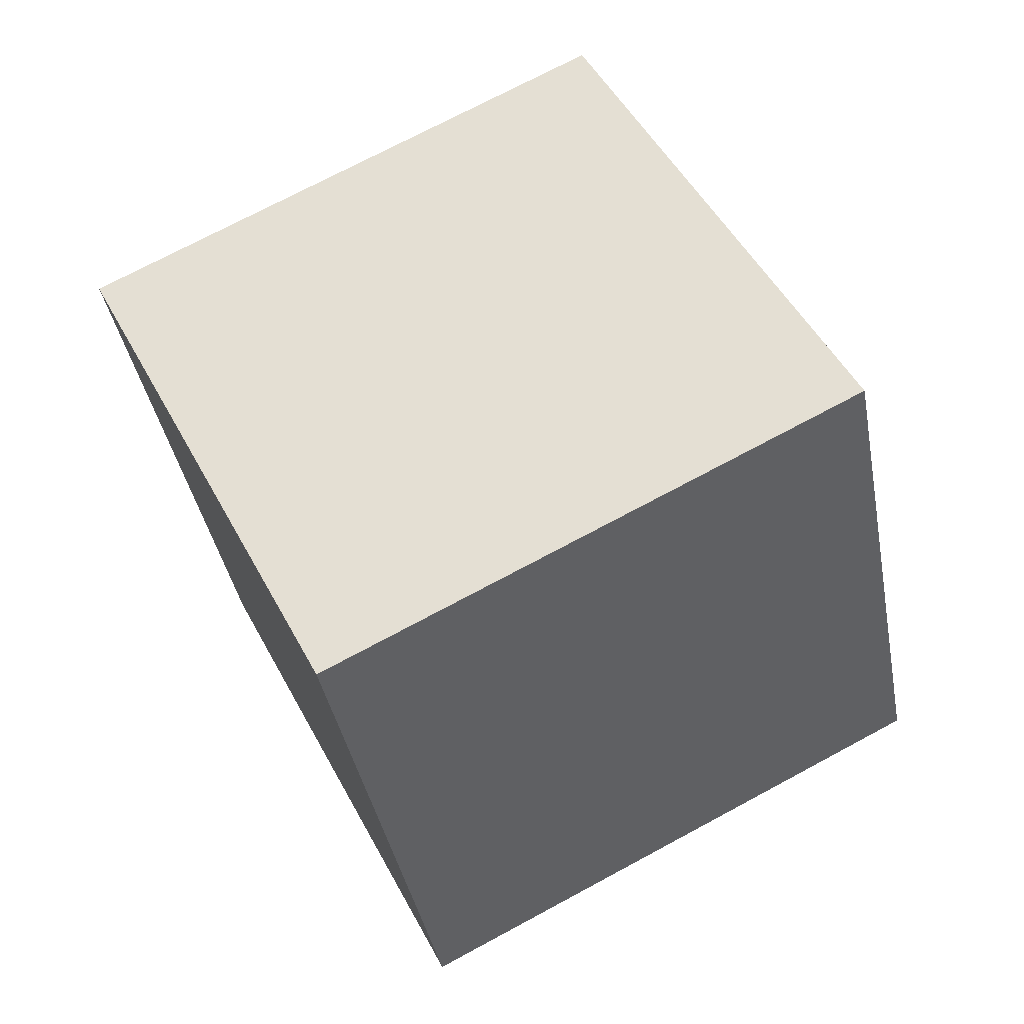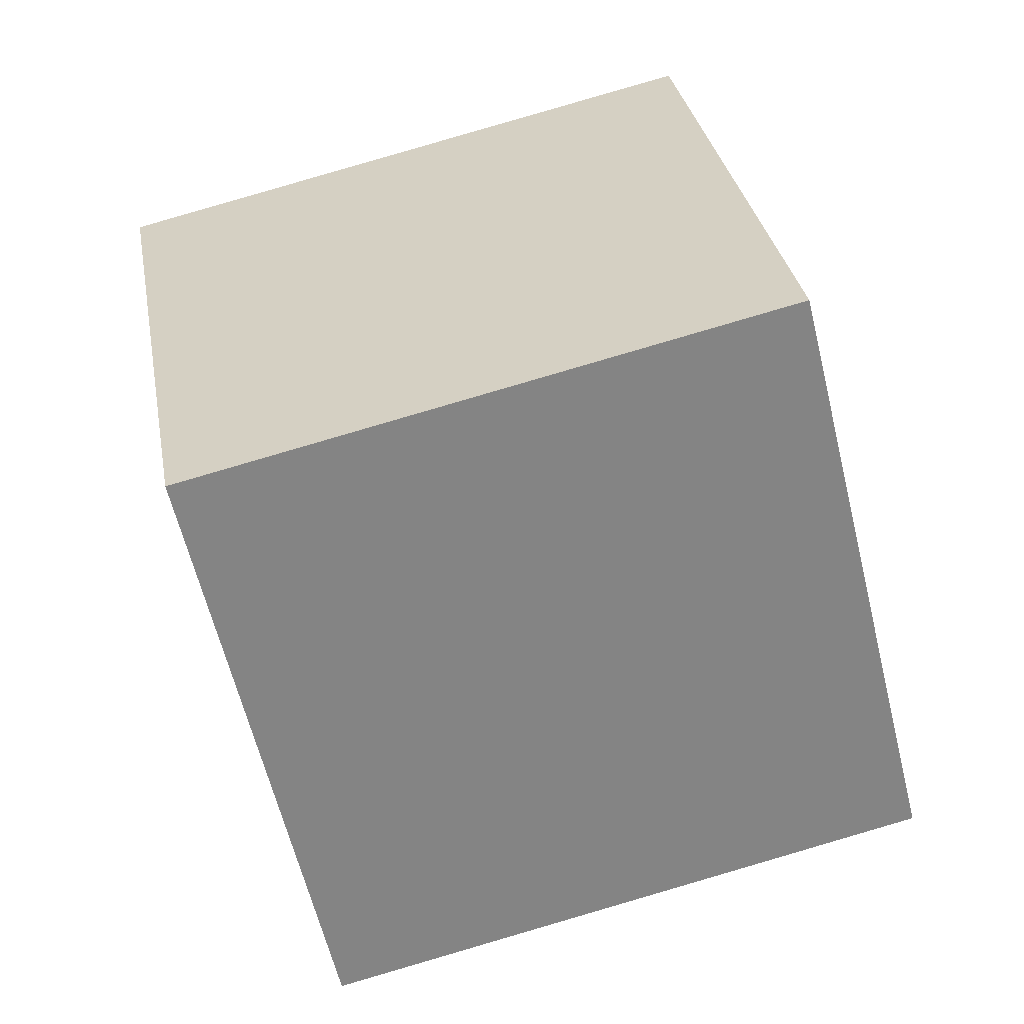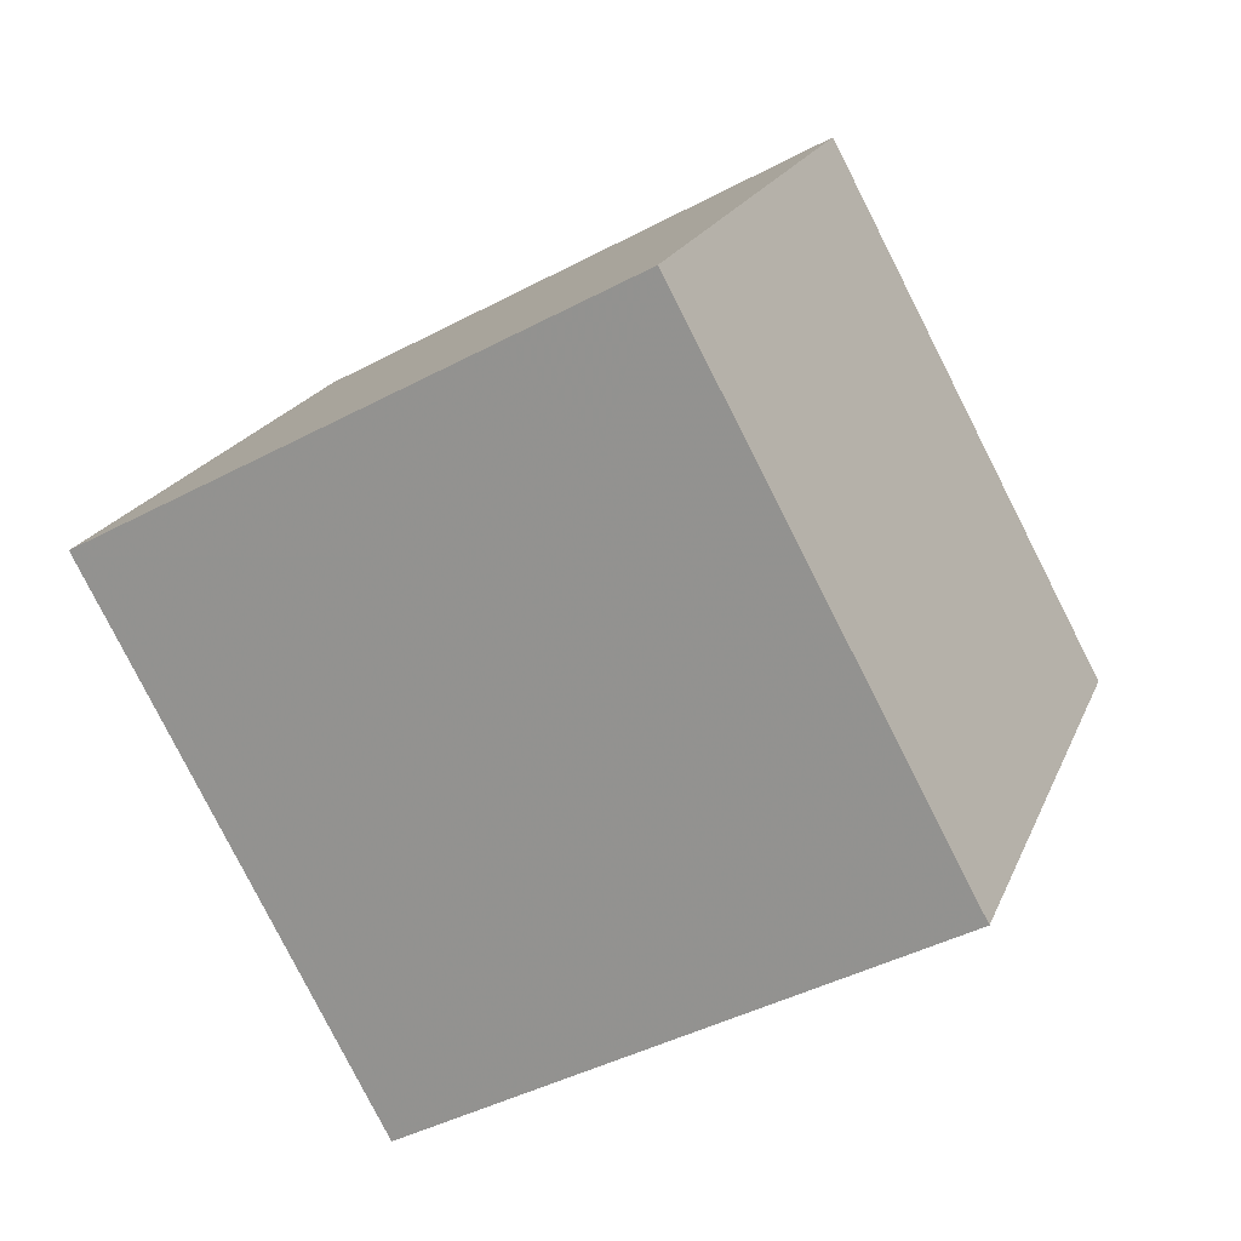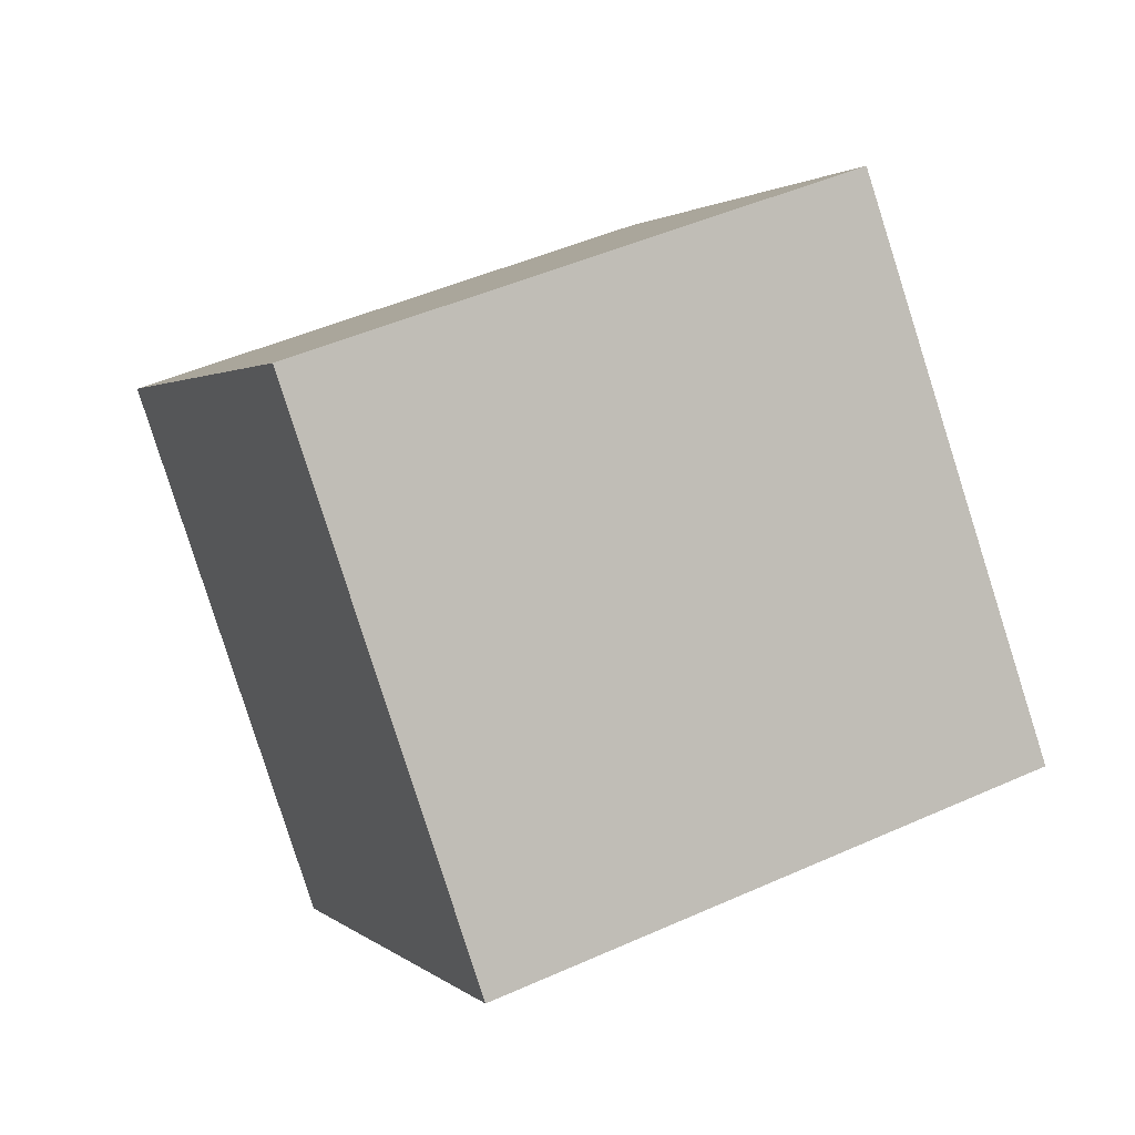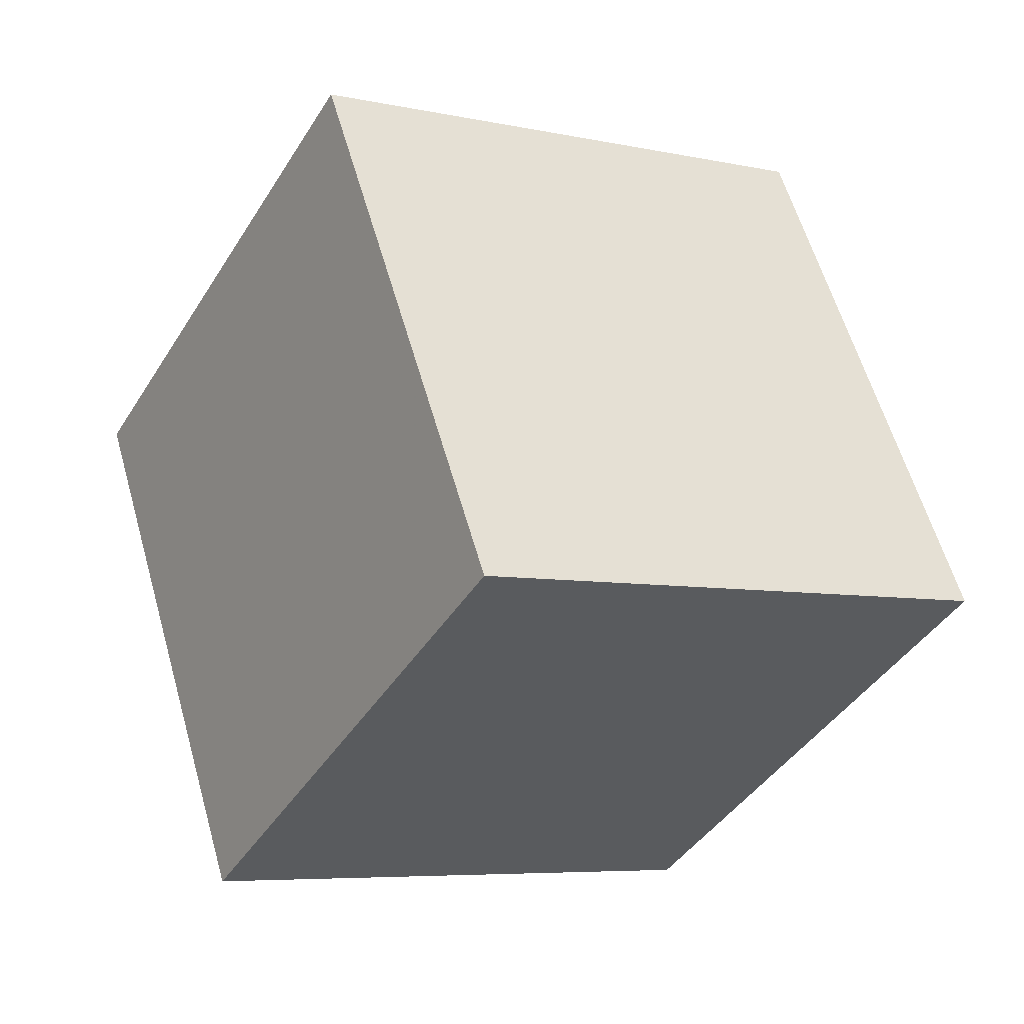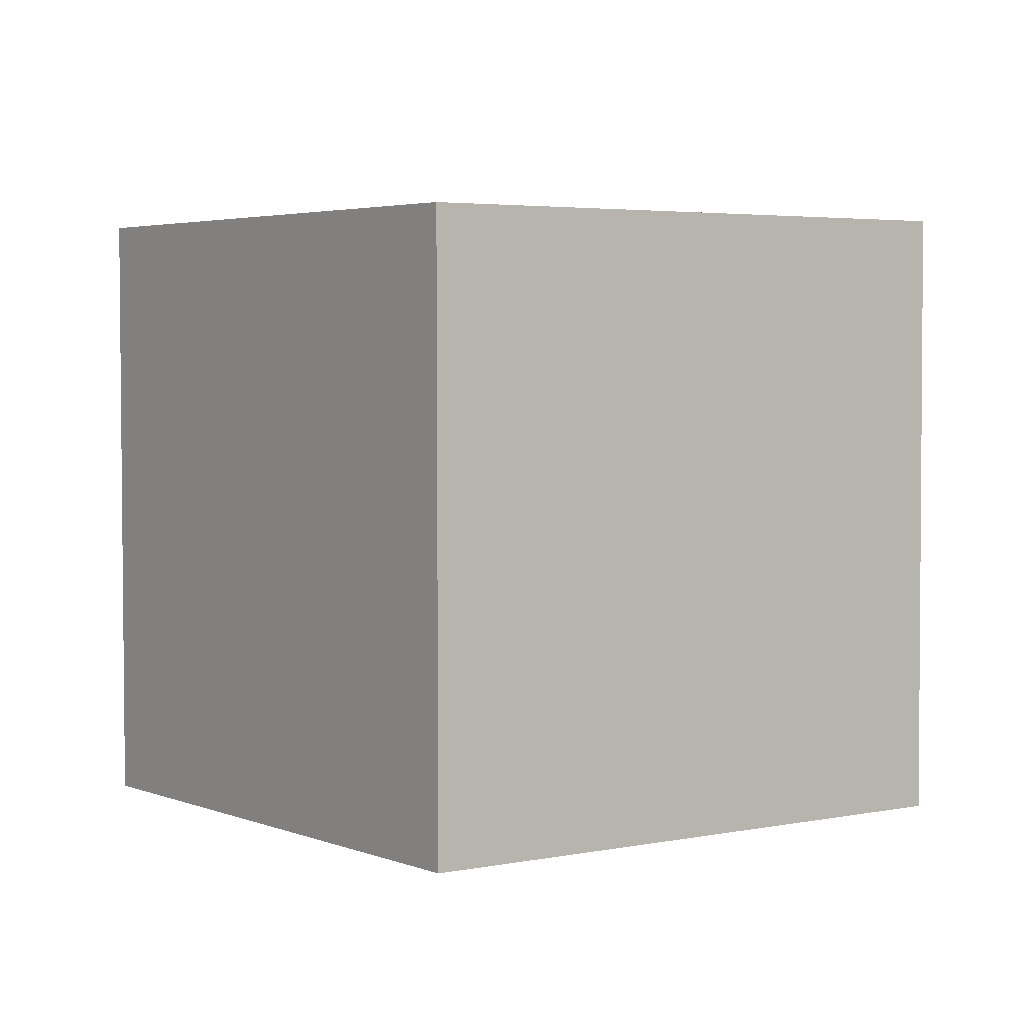
<metadata>
{"format":"obj","ext":"obj","renderer":"f3d","projection":"perspective","resolution":1024,"background":"white","views":[{"elev":-49.7,"azim":-172.0,"up":"+Z"},{"elev":-68.9,"azim":-141.1,"up":"+Y"},{"elev":6.7,"azim":-164.9,"up":"+Z"},{"elev":72.9,"azim":63.0,"up":"+Z"},{"elev":-53.8,"azim":148.4,"up":"+Z"},{"elev":15.5,"azim":-11.2,"up":"+Y"}]}
</metadata>
<code>
v  1.192  2.138  2.158
v  0.7694  1.969  1.267
v  1.675  1.846  0.8602
v  2.098  2.016  1.751
v  1.153  1.16  2.363
v  0.7303  0.99  1.473
v  1.636  0.868  1.066
v  2.059  1.038  1.956
f 3 1 2
f 5 7 6
f 1 3 4
f 1 6 2
f 7 5 8
f 2 7 3
f 6 1 5
f 3 8 4
f 7 2 6
f 1 8 5
f 8 3 7
f 8 1 4

</code>
